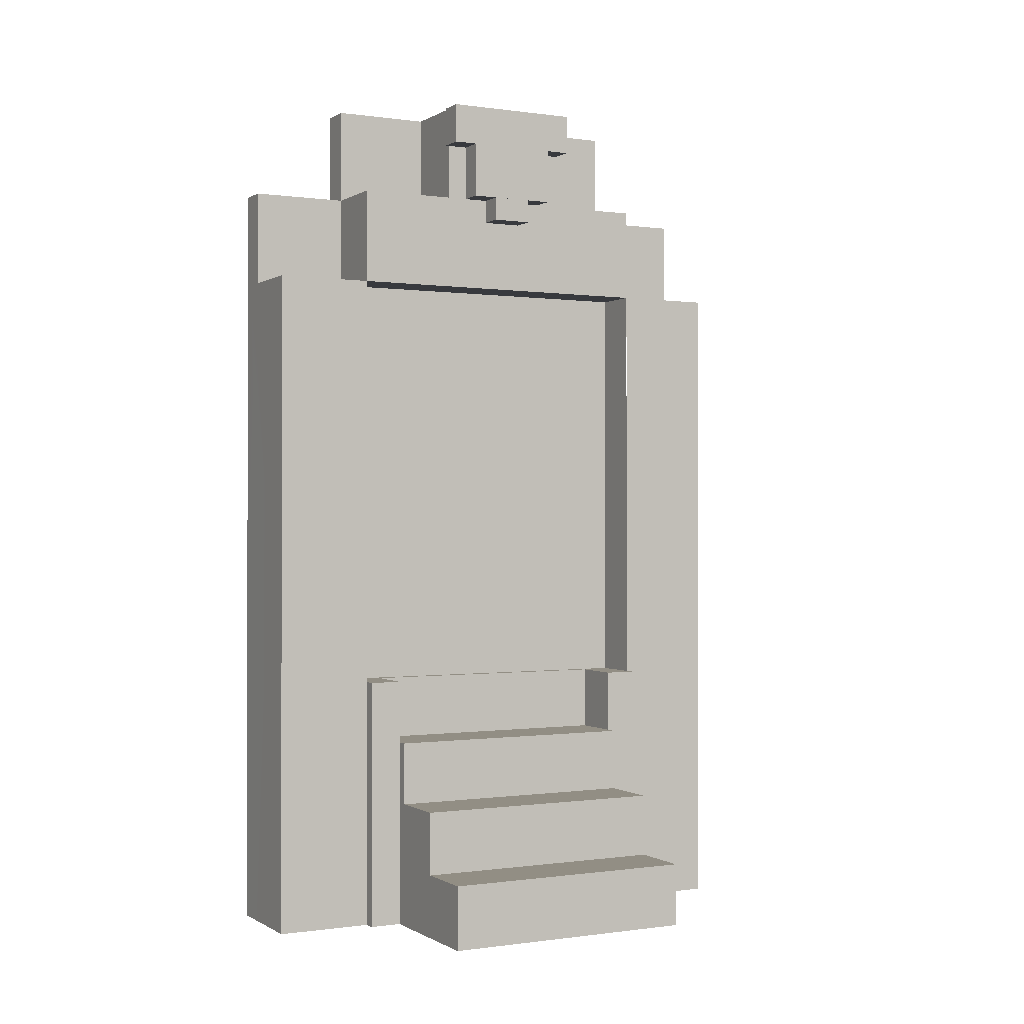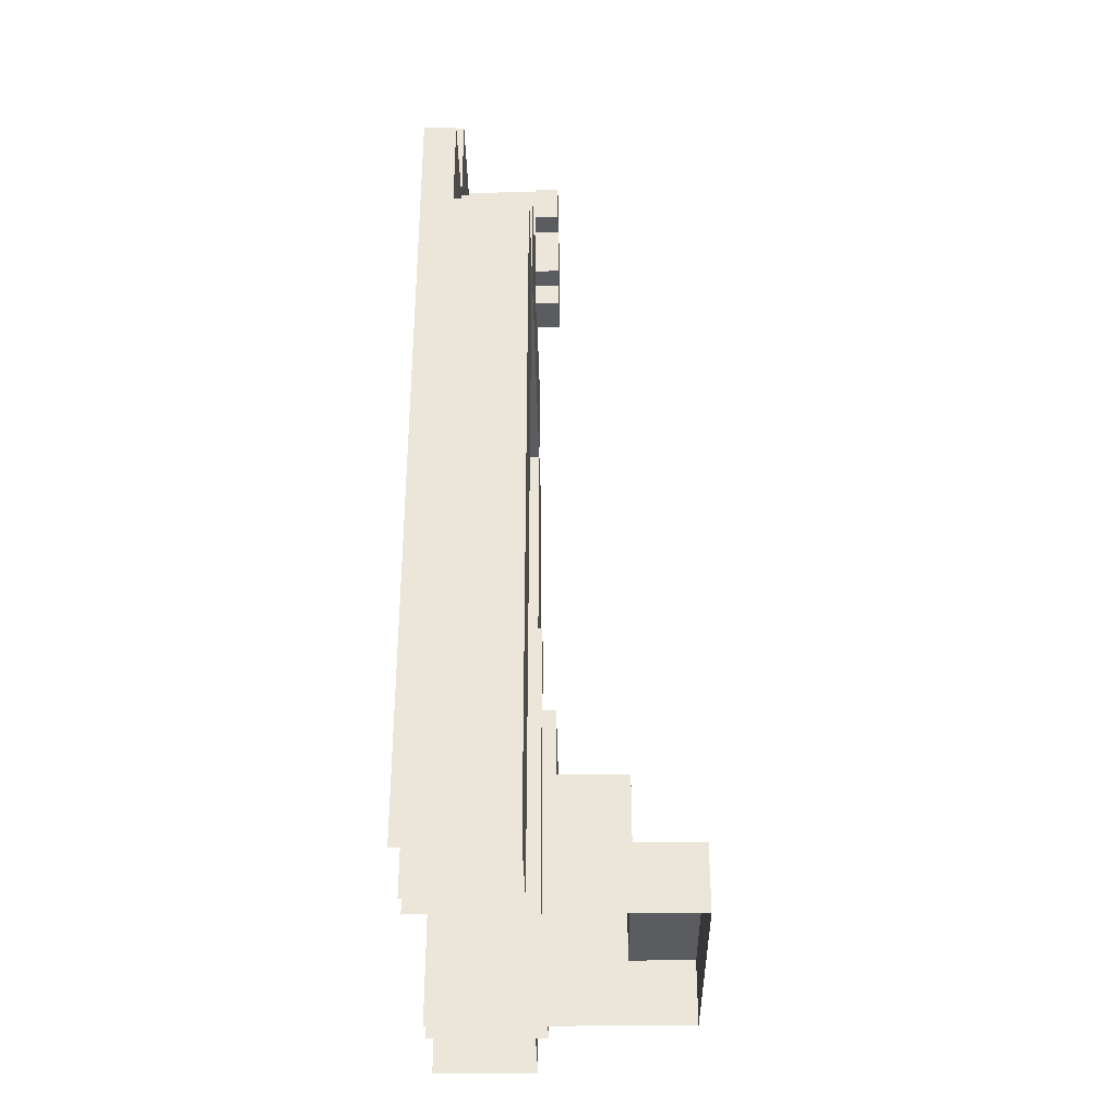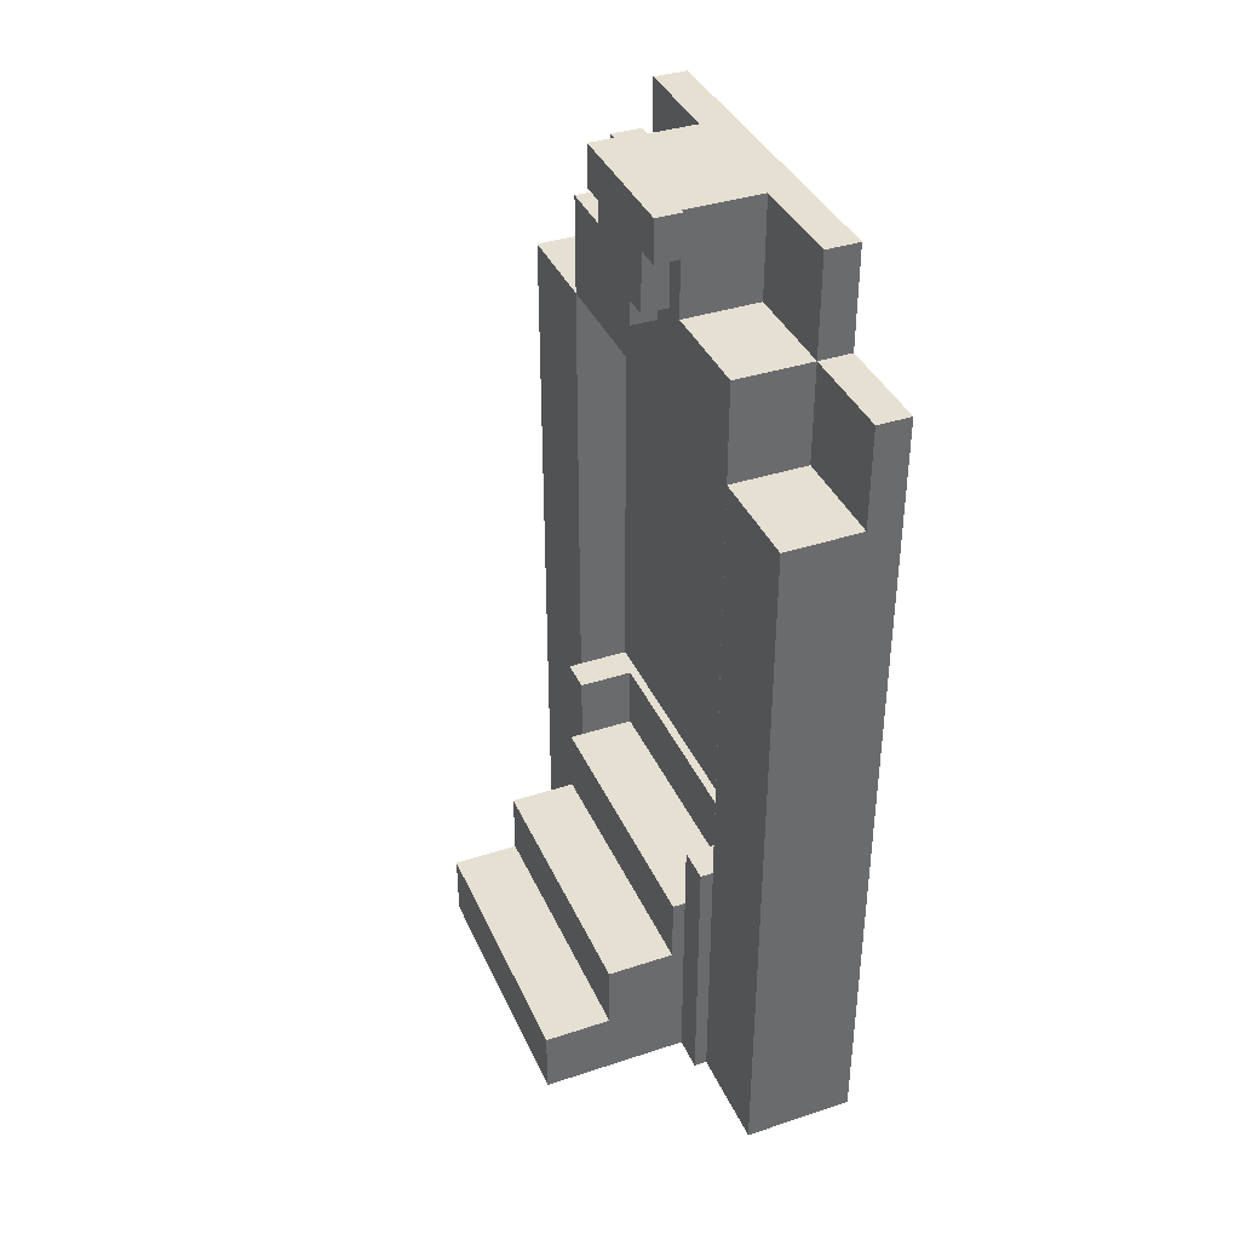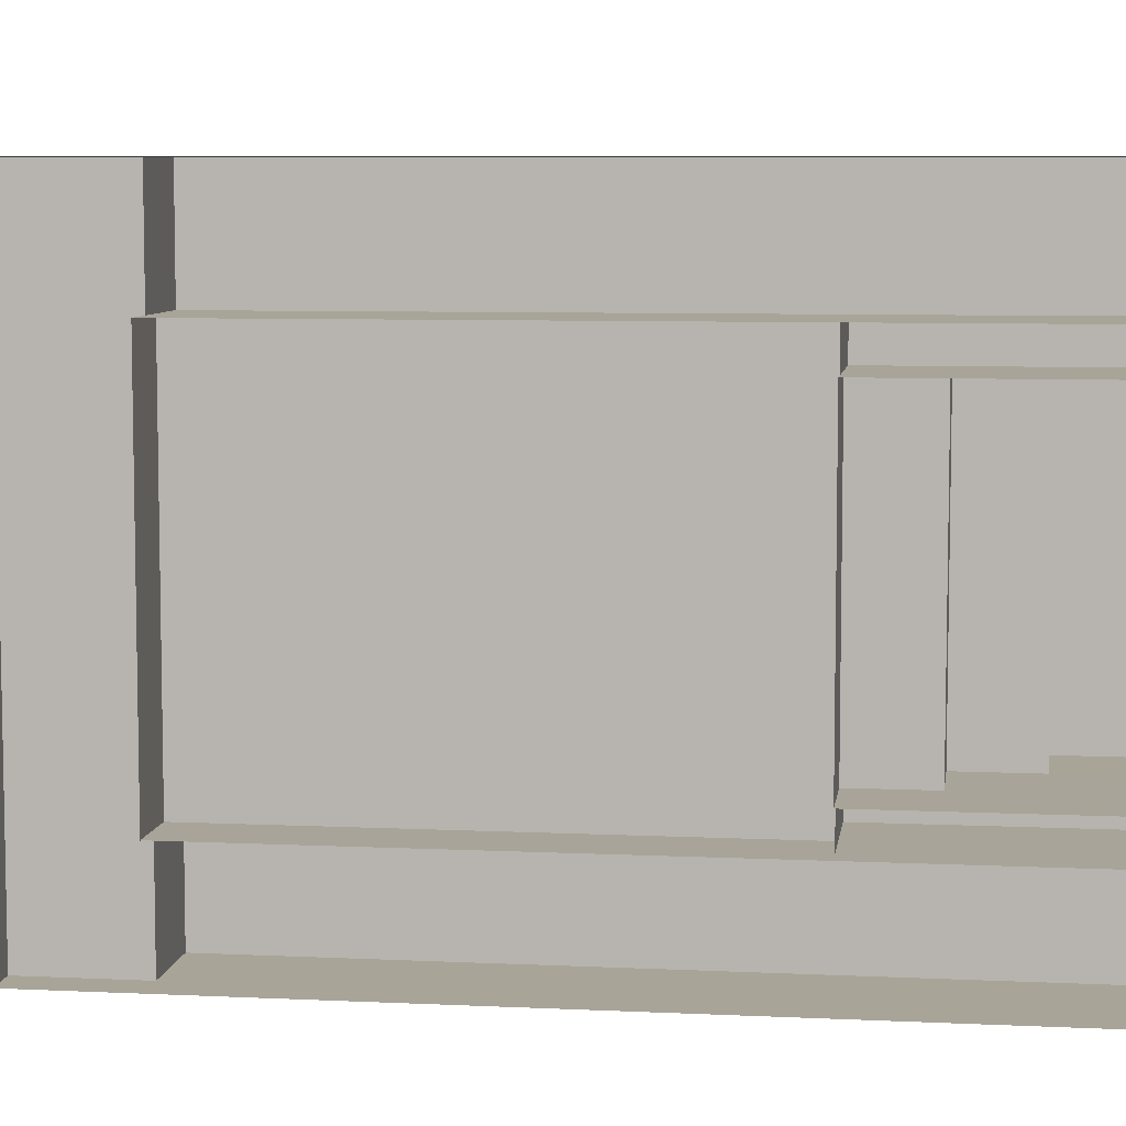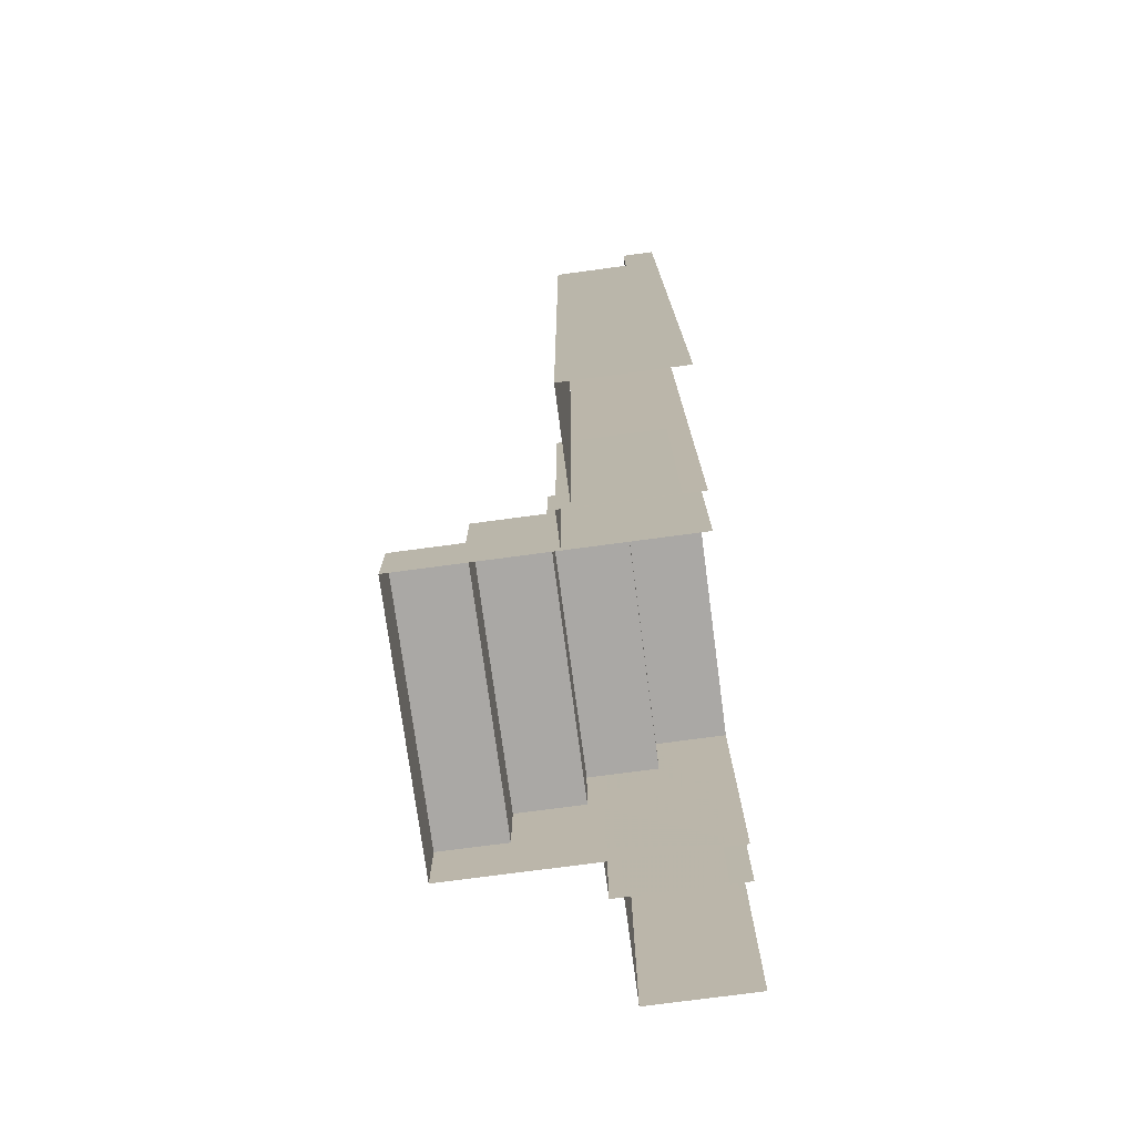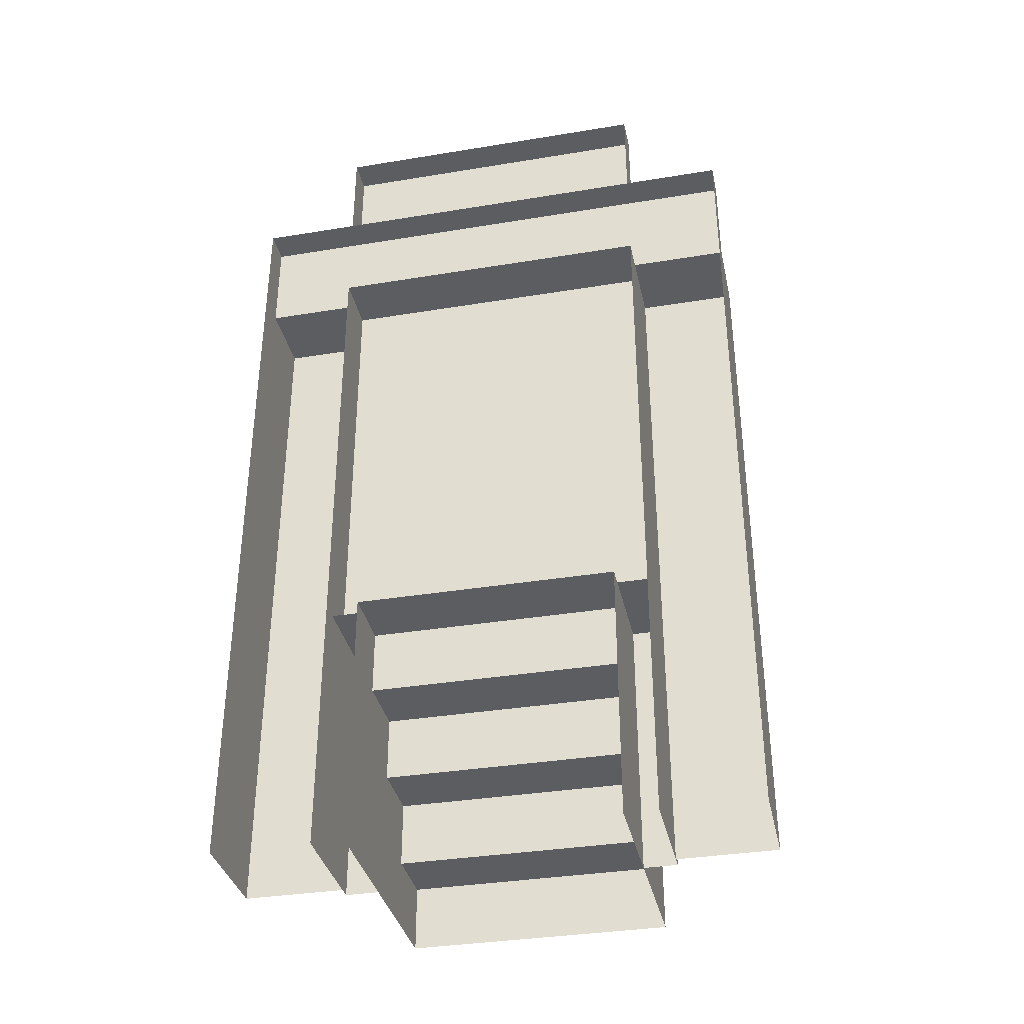
<metadata>
{"format":"obj","ext":"obj","renderer":"f3d","projection":"perspective","resolution":1024,"background":"white","views":[{"elev":-0.3,"azim":62.3,"up":"+Y"},{"elev":-33.6,"azim":0.9,"up":"+Y"},{"elev":38.4,"azim":157.5,"up":"+Y"},{"elev":7.1,"azim":-82.1,"up":"+Z"},{"elev":-75.2,"azim":-172.4,"up":"+Y"},{"elev":-35.7,"azim":-77.8,"up":"+Y"}]}
</metadata>
<code>
g PortalDoorBlue_Campaign4
v 0.2087 -0.3549 0.5729
v 0.2087 0.5189 -0.1771
v 0.2087 -0.3549 -0.1771
v 0.2087 0.5189 0.5729
v 0.2087 0.5189 -3.427
v 0.2087 -0.3549 -2.676
v 0.2087 0.5189 -2.675
v 0.2087 -0.3549 -3.427
v 0.2087 2.145 -1.676
v 0.2087 2.52 -1.176
v 0.2087 2.52 -1.676
v 0.2087 2.145 -1.176
v 0.2087 2.145 0.5729
v -0.3574 2.145 -0.1771
v 0.2087 2.145 -0.1771
v -0.3574 2.145 0.5729
v 0.2087 -3.166 0.5729
v -0.3542 -0.3549 0.5729
v 0.2087 -0.3549 0.5729
v -0.6031 -3.166 0.5729
v -0.6031 2.895 0.5729
v -0.3542 0.5189 0.5729
v -0.3574 2.145 0.5729
v -0.3574 2.895 0.5729
v 0.2087 0.5189 0.5729
v 0.2087 2.145 0.5729
v 0.2087 2.145 -2.674
v -0.3574 2.145 -3.427
v 0.2087 2.145 -3.427
v -0.3574 2.145 -2.677
v 0.2087 2.52 -2.674
v -0.3574 2.145 -2.677
v 0.2087 2.145 -2.674
v 0.2087 2.895 -2.674
v -0.3574 2.895 -2.677
v 0.2087 2.52 -0.1771
v -0.3574 2.895 -0.1771
v 0.2087 2.895 -0.1771
v 0.2087 2.145 -0.1771
v -0.3574 2.145 -0.1771
v -0.3574 2.145 -3.427
v -0.3574 2.895 -3.427
v -0.6031 2.895 -3.427
v -0.3542 0.5189 -3.427
v 0.2087 0.5189 -3.427
v 0.2087 2.145 -3.427
v -0.3542 -0.3549 -3.427
v -0.6031 -3.166 -3.427
v 0.2087 -3.166 -3.427
v 0.2087 -0.3549 -3.427
v 0.2087 3.645 -1.925
v -0.3574 2.895 -1.925
v 0.2087 2.895 -1.925
v -0.3574 3.645 -1.925
v 0.2087 3.645 -0.9251
v -0.3574 3.645 -1.925
v 0.2087 3.645 -1.925
v -0.3574 3.645 -0.9251
v 0.2087 2.895 -0.9251
v -0.3574 3.645 -0.9251
v 0.2087 3.645 -0.9251
v -0.3574 2.895 -0.9251
v -0.3574 2.895 -0.1771
v 0.2087 2.895 -2.674
v 0.2087 2.895 -0.1771
v -0.3574 2.895 -2.677
v -0.6031 2.895 -3.427
v -0.3574 2.895 0.5729
v -0.6031 2.895 0.5729
v -0.3574 2.895 -3.427
v -0.3574 2.895 -3.427
v -0.3574 2.145 0.5729
v -0.3574 2.895 0.5729
v -0.3574 2.145 -3.427
v 0.2087 2.145 -0.1771
v -0.6031 2.145 -0.1771
v 0.2087 0.5189 -0.1771
v 0.2087 -0.3549 -0.1771
v -0.6031 -3.166 -0.1771
v 0.2087 -3.166 -0.1771
v 0.2087 2.145 -2.674
v 0.0211 2.145 -1.676
v 0.2087 2.145 -1.676
v -0.6031 2.145 -1.676
v -0.6031 2.145 -2.677
v -0.6031 2.145 -1.176
v 0.0211 2.145 -1.176
v 0.2087 2.145 -0.1771
v -0.6031 2.145 -0.1771
v 0.2087 2.145 -1.176
v -0.3574 2.895 -0.1771
v -0.6031 3.645 -0.1771
v -0.3574 3.645 -0.1771
v -0.6031 2.895 -0.1771
v -0.6031 3.645 -2.677
v -0.3574 3.645 -0.1771
v -0.6031 3.645 -0.1771
v -0.3574 3.645 -2.677
v -0.3574 3.645 -2.677
v -0.6031 2.895 -2.677
v -0.3574 2.895 -2.677
v -0.6031 3.645 -2.677
v -0.3574 3.645 -0.1771
v -0.3574 2.895 -2.677
v -0.3574 2.895 -0.1771
v -0.3574 3.645 -2.677
v 0.2087 2.895 -1.925
v 0.2087 3.645 -0.9251
v 0.2087 3.645 -1.925
v 0.2087 2.895 -0.9251
v 0.3039 -1.166 -2.427
v -0.452 -1.166 -2.677
v 0.3039 -1.166 -2.677
v -0.452 -1.166 -2.427
v 0.3039 -3.166 -2.427
v 0.3039 -1.166 -2.677
v 0.3039 -3.166 -2.677
v 0.3039 -1.166 -2.427
v 0.3039 -3.166 -2.677
v -0.452 -1.166 -2.677
v -0.452 -3.166 -2.677
v 0.3039 -1.166 -2.677
v -0.452 -3.166 -2.427
v 0.3039 -1.166 -2.427
v 0.3039 -3.166 -2.427
v -0.452 -1.166 -2.427
v 0.3039 -1.166 -0.1771
v -0.452 -1.166 -0.4271
v 0.3039 -1.166 -0.4271
v -0.452 -1.166 -0.1771
v 0.3039 -3.166 -0.1771
v 0.3039 -1.166 -0.4271
v 0.3039 -3.166 -0.4271
v 0.3039 -1.166 -0.1771
v -0.452 -3.166 -0.1771
v 0.3039 -1.166 -0.1771
v 0.3039 -3.166 -0.1771
v -0.452 -1.166 -0.1771
v 0.3995 3.333 -1.083
v 0.3995 2.895 -1.771
v 0.3995 2.895 -1.083
v 0.3995 3.333 -1.771
v 0.3995 3.333 -1.771
v 0.2087 2.895 -1.771
v 0.3995 2.895 -1.771
v 0.2087 3.333 -1.771
v 0.3995 2.895 -1.083
v 0.2087 3.333 -1.083
v 0.3995 3.333 -1.083
v 0.2087 2.895 -1.083
v 0.2087 2.895 -1.083
v 0.3995 2.895 -1.771
v 0.2087 2.895 -1.771
v 0.3995 2.895 -1.083
v 0.3995 2.708 -1.583
v 0.3995 2.895 -1.271
v 0.3995 2.895 -1.583
v 0.3995 2.708 -1.271
v 0.3995 2.895 -1.583
v 0.2087 2.708 -1.583
v 0.3995 2.708 -1.583
v 0.2087 2.895 -1.583
v 0.3995 2.708 -1.583
v 0.2087 2.708 -1.271
v 0.3995 2.708 -1.271
v 0.2087 2.708 -1.583
v 0.3995 2.708 -1.271
v 0.2087 2.895 -1.271
v 0.3995 2.895 -1.271
v 0.2087 2.708 -1.271
v -0.452 -3.166 -0.4271
v 0.3039 -1.166 -0.4271
v -0.452 -1.166 -0.4271
v 0.3039 -3.166 -0.4271
v 0.3995 3.645 -1.956
v 0.2087 3.333 -1.956
v 0.3995 3.333 -1.956
v 0.2087 3.645 -1.956
v 0.3995 3.645 -0.898
v 0.2087 3.333 -0.898
v 0.2087 3.645 -0.898
v 0.3995 3.333 -0.898
v 0.3995 3.333 -1.956
v 0.2087 3.333 -0.898
v 0.3995 3.333 -0.898
v 0.2087 3.333 -1.956
v 0.3995 3.333 -0.898
v 0.3995 3.645 -1.956
v 0.3995 3.333 -1.956
v 0.3995 3.645 -0.898
v 0.2087 3.645 -0.898
v 0.3995 3.645 -1.956
v 0.3995 3.645 -0.898
v 0.2087 3.645 -1.956
v 0.2087 0.5189 0.5729
v 0.2087 2.145 -0.1771
v 0.2087 0.5189 -0.1771
v 0.2087 2.145 0.5729
v 0.2087 -0.3549 -0.1771
v 0.2087 -3.166 0.5729
v 0.2087 -0.3549 0.5729
v 0.2087 -3.166 -0.1771
v 0.2087 -0.3549 -3.427
v 0.2087 -3.166 -2.677
v 0.2087 -0.3549 -2.676
v 0.2087 -3.166 -3.427
v 0.2087 0.5189 -2.675
v 0.2087 2.145 -3.427
v 0.2087 0.5189 -3.427
v 0.2087 2.145 -2.674
v -0.3542 0.5189 -3.427
v 0.2087 -0.3549 -3.427
v 0.2087 0.5189 -3.427
v -0.3542 -0.3549 -3.427
v -0.3542 0.5189 0.5729
v 0.2087 -0.3549 0.5729
v -0.3542 -0.3549 0.5729
v 0.2087 0.5189 0.5729
v 0.2087 2.895 -0.1771
v 0.2087 2.52 -1.176
v 0.2087 2.52 -0.1771
v 0.2087 2.52 -1.676
v 0.2087 2.52 -2.674
v 0.2087 2.895 -0.9251
v 0.2087 2.895 -1.925
v 0.2087 2.895 -2.674
v 0.2087 2.145 -1.176
v 0.2087 2.145 -0.1771
v 0.2087 2.145 -2.674
v 0.2087 2.145 -1.676
v 0.0211 2.145 -1.676
v 0.2087 2.145 -1.176
v 0.2087 2.145 -1.676
v 0.0211 2.145 -1.176
v 0.2087 3.645 -1.956
v 0.2087 3.333 -1.925
v 0.2087 3.333 -1.956
v 0.2087 3.645 -1.925
v 0.2087 3.333 -0.898
v 0.2087 3.645 -0.9251
v 0.2087 3.645 -0.898
v 0.2087 3.333 -0.9251
v -0.165 -1.166 -0.1771
v -0.165 2.145 -0.1771
v -0.165 2.145 -2.677
v -0.165 -1.166 -2.677
v 0.8969 -2.666 -0.4271
v 1.397 -2.666 -2.427
v 1.397 -2.666 -0.4271
v 0.8969 -2.666 -2.427
v 0.3969 -2.166 -0.4271
v 0.8969 -2.166 -2.427
v 0.8969 -2.166 -0.4271
v 0.3969 -2.166 -2.427
v -0.1031 -1.666 -0.4271
v 0.3969 -1.666 -2.427
v 0.3969 -1.666 -0.4271
v -0.1031 -1.666 -2.427
v 1.397 -2.666 -2.427
v 1.397 -3.166 -0.4271
v 1.397 -2.666 -0.4271
v 1.397 -3.166 -2.427
v 0.8969 -2.166 -2.427
v 0.8969 -2.666 -0.4271
v 0.8969 -2.166 -0.4271
v 0.8969 -2.666 -2.427
v 0.3969 -1.666 -2.427
v 0.3969 -2.166 -0.4271
v 0.3969 -1.666 -0.4271
v 0.3969 -2.166 -2.427
v -0.1031 -1.166 -2.427
v -0.1031 -1.666 -0.4271
v -0.1031 -1.166 -0.4271
v -0.1031 -1.666 -2.427
v -0.6031 -1.166 -2.427
v -0.1031 -1.166 -0.4271
v -0.6031 -1.166 -0.4271
v -0.1031 -1.166 -2.427
v 0.3969 -2.166 -2.427
v 0.8969 -2.666 -2.427
v 0.8969 -2.166 -2.427
v -0.6031 -3.166 -2.427
v 1.397 -2.666 -2.427
v 1.397 -3.166 -2.427
v -0.1031 -1.666 -2.427
v -0.1031 -1.166 -2.427
v -0.6031 -1.166 -2.427
v 0.3969 -1.666 -2.427
v 0.3969 -2.166 -0.4271
v -0.1031 -1.666 -0.4271
v 0.3969 -1.666 -0.4271
v -0.6031 -3.166 -0.4271
v -0.1031 -1.166 -0.4271
v -0.6031 -1.166 -0.4271
v 0.8969 -2.666 -0.4271
v 1.397 -2.666 -0.4271
v 1.397 -3.166 -0.4271
v 0.8969 -2.166 -0.4271
v 0.2087 2.145 -2.674
v 0.2087 0.5189 -2.674
v -0.6031 2.145 -2.674
v 0.2087 -0.3549 -2.674
v -0.6031 -3.166 -2.674
v 0.2087 -3.166 -2.674
g PortalDoorBlue_Campaign4_0
f 3 2 1
f 4 1 2
f 7 6 5
f 8 5 6
f 11 10 9
f 12 9 10
f 15 14 13
f 16 13 14
f 19 18 17
f 20 17 18
f 18 21 20
f 22 21 18
f 23 21 22
f 24 21 23
f 22 25 23
f 26 23 25
f 29 28 27
f 30 27 28
f 33 32 31
f 32 34 31
f 35 34 32
f 38 37 36
f 37 39 36
f 40 39 37
f 43 42 41
f 44 43 41
f 44 41 45
f 46 45 41
f 47 43 44
f 48 43 47
f 48 47 49
f 50 49 47
f 53 52 51
f 54 51 52
f 57 56 55
f 58 55 56
f 61 60 59
f 62 59 60
f 65 64 63
f 66 63 64
f 69 68 67
f 70 67 68
f 73 72 71
f 74 71 72
f 77 76 75
f 78 76 77
f 79 76 78
f 80 79 78
f 83 82 81
f 82 84 81
f 84 85 81
f 84 82 86
f 87 86 82
f 86 87 88
f 89 86 88
f 87 90 88
f 93 92 91
f 94 91 92
f 97 96 95
f 98 95 96
f 101 100 99
f 102 99 100
f 105 104 103
f 106 103 104
f 109 108 107
f 110 107 108
f 113 112 111
f 114 111 112
f 117 116 115
f 118 115 116
f 121 120 119
f 122 119 120
f 125 124 123
f 126 123 124
f 129 128 127
f 130 127 128
f 133 132 131
f 134 131 132
f 137 136 135
f 138 135 136
f 141 140 139
f 142 139 140
f 145 144 143
f 146 143 144
f 149 148 147
f 150 147 148
f 153 152 151
f 154 151 152
f 157 156 155
f 158 155 156
f 161 160 159
f 162 159 160
f 165 164 163
f 166 163 164
f 169 168 167
f 170 167 168
f 173 172 171
f 174 171 172
f 177 176 175
f 178 175 176
f 181 180 179
f 182 179 180
f 185 184 183
f 186 183 184
f 189 188 187
f 190 187 188
f 193 192 191
f 194 191 192
f 197 196 195
f 198 195 196
f 201 200 199
f 202 199 200
f 205 204 203
f 206 203 204
f 209 208 207
f 210 207 208
f 213 212 211
f 214 211 212
f 217 216 215
f 218 215 216
f 221 220 219
f 220 222 219
f 222 223 219
f 223 224 219
f 225 224 223
f 226 225 223
f 220 221 227
f 228 227 221
f 223 222 229
f 230 229 222
f 233 232 231
f 234 231 232
f 237 236 235
f 238 235 236
f 241 240 239
f 242 239 240
f 245 244 243
f 246 245 243
f 249 248 247
f 250 247 248
f 253 252 251
f 254 251 252
f 257 256 255
f 258 255 256
f 261 260 259
f 262 259 260
f 265 264 263
f 266 263 264
f 269 268 267
f 270 267 268
f 273 272 271
f 274 271 272
f 277 276 275
f 278 275 276
f 281 280 279
f 280 282 279
f 283 282 280
f 284 282 283
f 282 285 279
f 286 285 282
f 287 286 282
f 285 288 279
f 291 290 289
f 290 292 289
f 293 292 290
f 294 292 293
f 292 295 289
f 296 295 292
f 297 296 292
f 295 298 289
f 301 300 299
f 301 302 300
f 301 303 302
f 303 304 302

</code>
